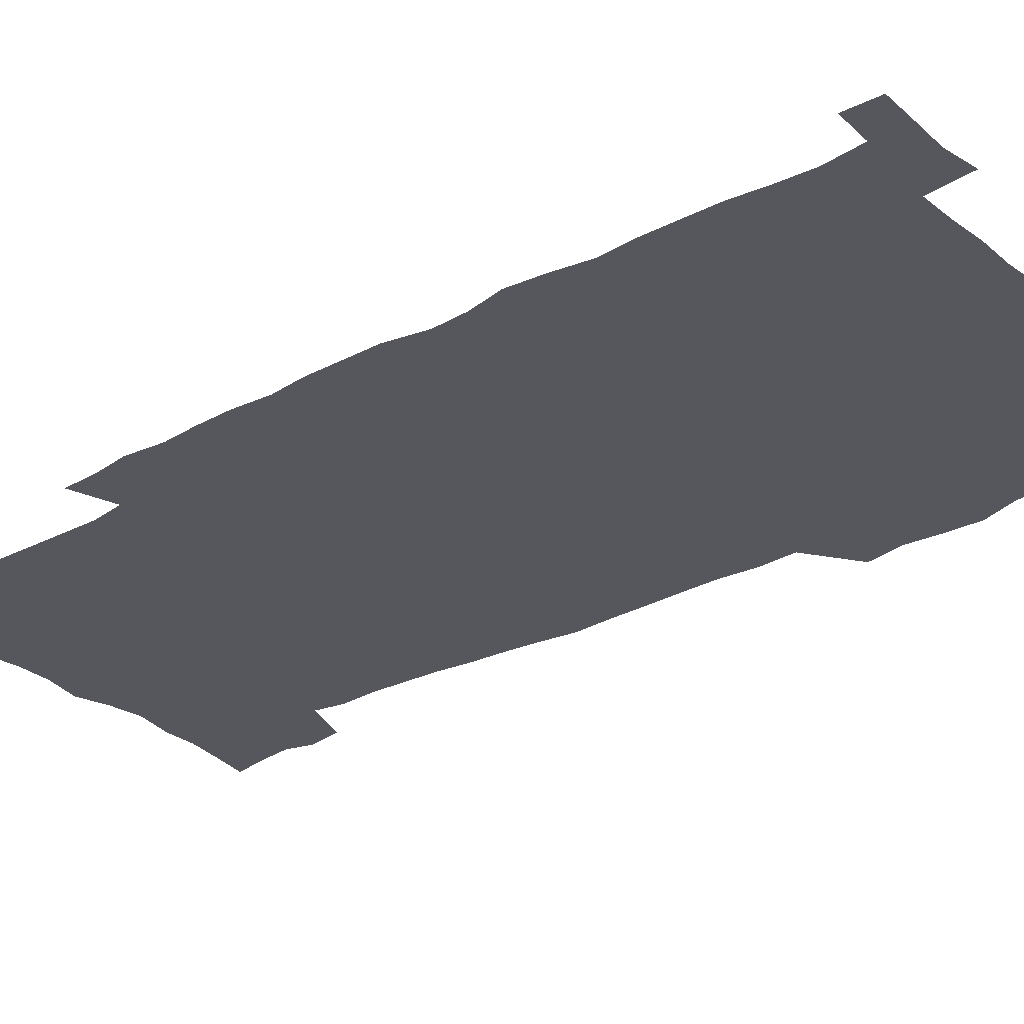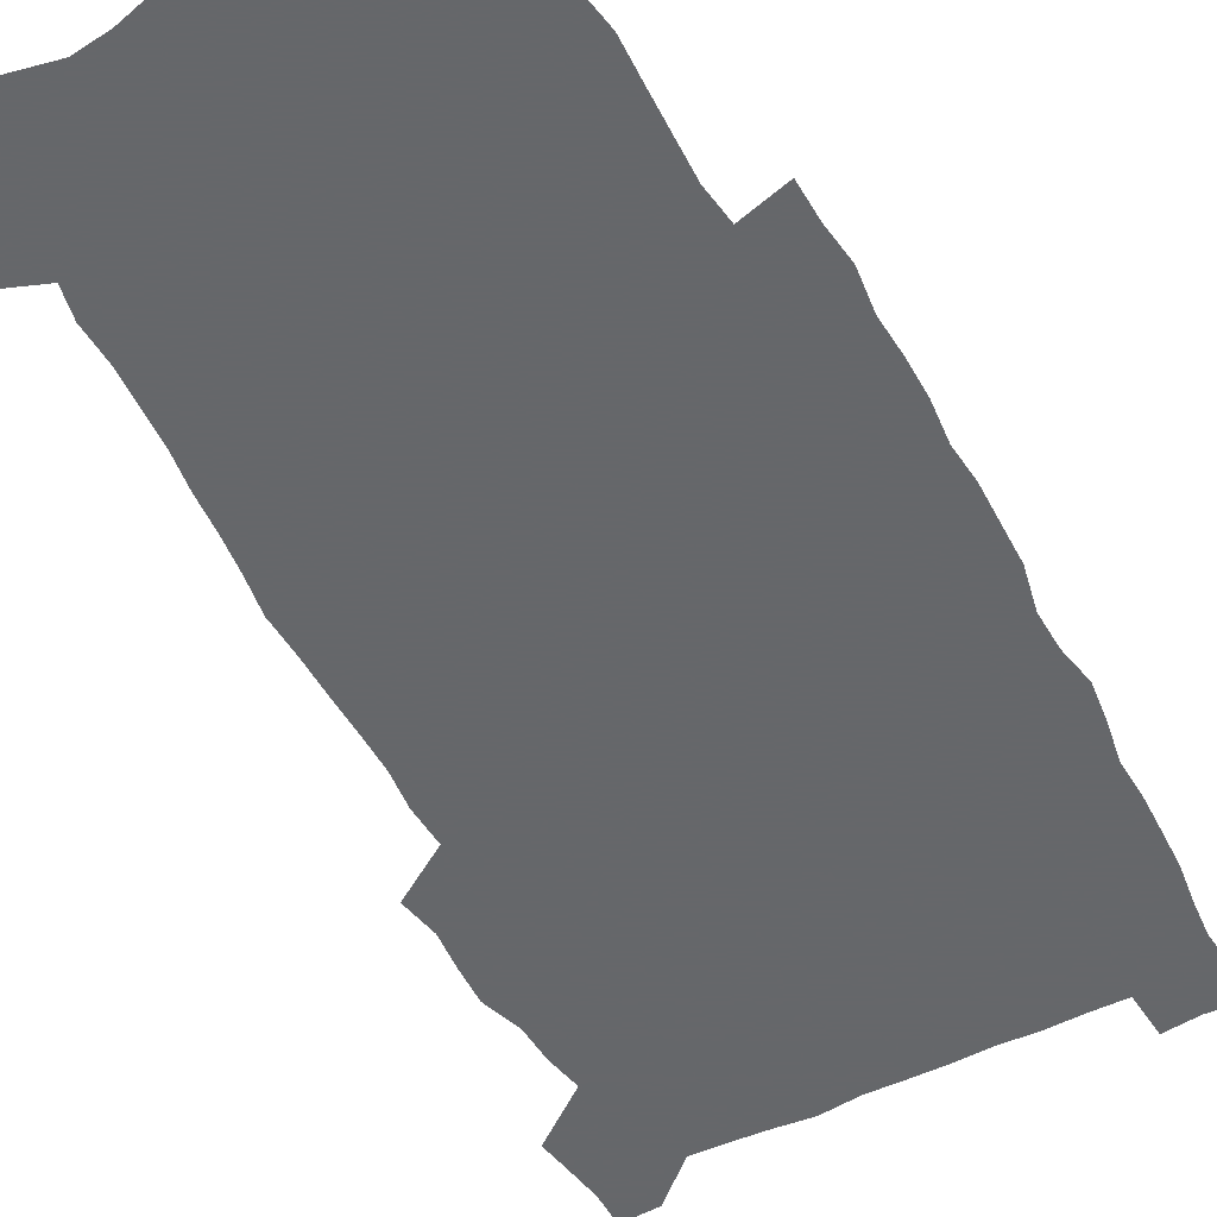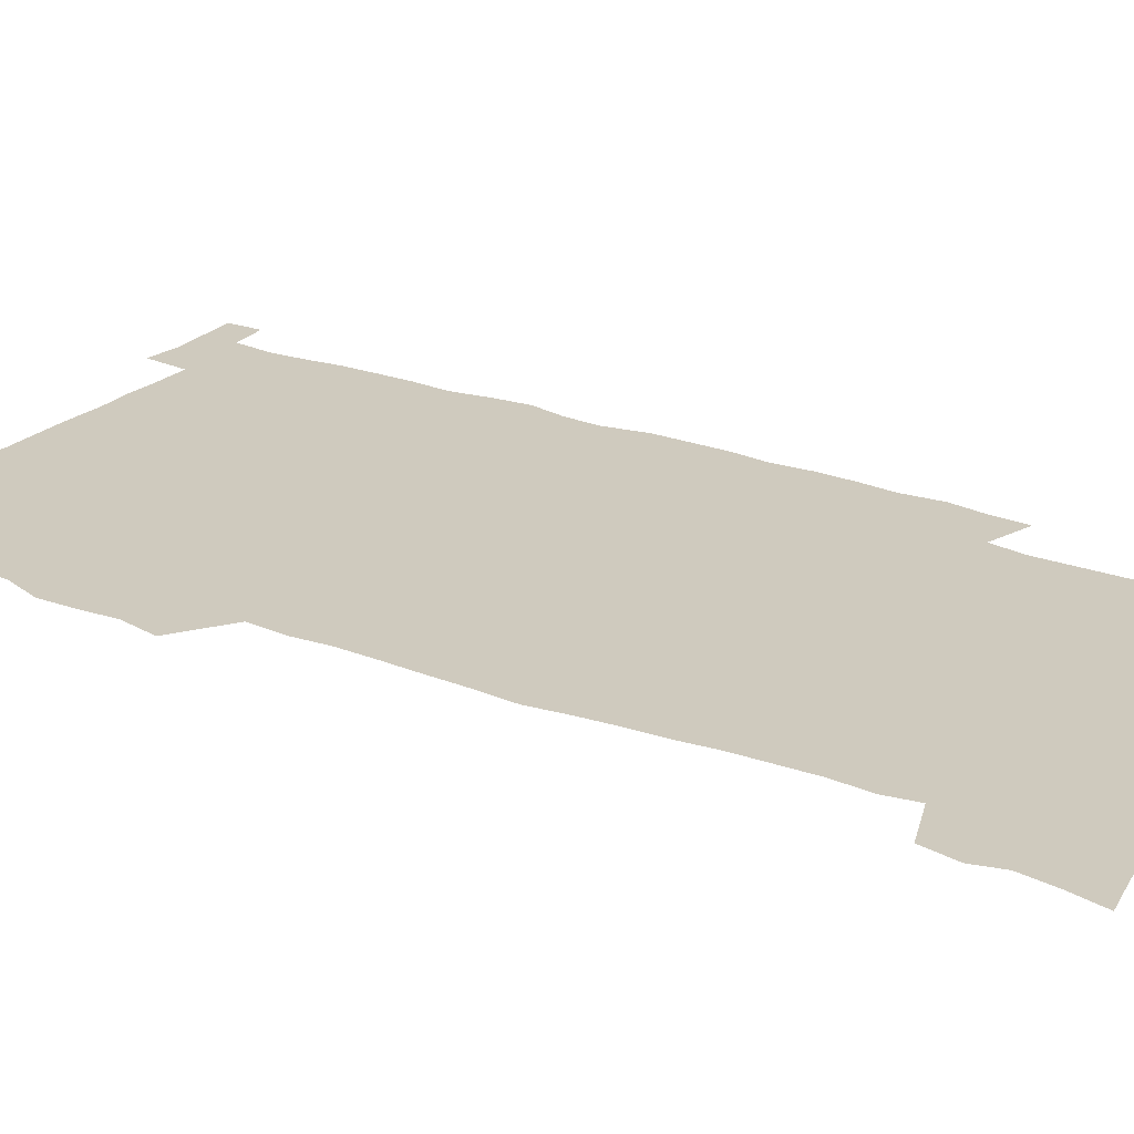
<metadata>
{"format":"obj","ext":"obj","renderer":"f3d","projection":"perspective","resolution":1024,"background":"white","views":[{"elev":-27.6,"azim":129.9,"up":"+Z"},{"elev":-52.0,"azim":27.7,"up":"+Z"},{"elev":23.2,"azim":-56.3,"up":"+Z"}]}
</metadata>
<code>
v 442.6 558.1 0
v 445 572.4 0
v 447.2 586.5 0
v 447.3 601 0
v 459.6 155.7 0
v 462.6 170.9 0
v 464.4 185.1 0
v 461.1 196.6 0
v 463.7 211.5 0
v 454.9 448 0
v 458 464 0
v 456.7 479.3 0
v 456.2 494.6 0
v 461.5 510.3 0
v 462.3 525.3 0
v 465.2 540.2 0
v 463.8 555.6 0
v 464.4 570.1 0
v 464.4 584.8 0
v 463.2 600 0
v 475.7 158.9 0
v 479.6 175.1 0
v 483.1 190.6 0
v 480.1 202.2 0
v 484.3 219.3 0
v 481.9 231.9 0
v 482.8 247.6 0
v 482.1 262.3 0
v 481.4 277.5 0
v 479.6 292.1 0
v 478.7 307.4 0
v 477.1 322.5 0
v 475 337.5 0
v 475.9 354 0
v 476.2 370.1 0
v 476.8 386.3 0
v 477 402.2 0
v 475.6 417.6 0
v 476.6 433.5 0
v 475 448.9 0
v 477.2 464.5 0
v 475.2 479.7 0
v 478.6 495 0
v 479.8 509.8 0
v 479.1 524.6 0
v 482.5 539.1 0
v 481.1 554.3 0
v 480.4 569.2 0
v 480.7 583.5 0
v 491.5 161.7 0
v 494.8 177.9 0
v 495.3 191.5 0
v 497 206.8 0
v 499.8 223.5 0
v 497.6 236.4 0
v 500.2 253.3 0
v 499.5 267.8 0
v 499.7 283.3 0
v 499.1 298 0
v 497.4 312.4 0
v 496.2 327.4 0
v 495.7 342.8 0
v 494.9 357.9 0
v 495.9 374 0
v 496.1 389.3 0
v 495.3 404.3 0
v 495.4 419.6 0
v 495 434.8 0
v 494.1 449.9 0
v 495.4 465.2 0
v 496.3 480.2 0
v 496 494.9 0
v 497.6 509.5 0
v 497.6 524.1 0
v 498.3 538.5 0
v 499.1 552.4 0
v 496.9 568.3 0
v 495.4 584 0
v 505.6 161.8 0
v 508.9 178.7 0
v 509.6 193.1 0
v 515.8 214.1 0
v 516.1 228.2 0
v 515.9 242.4 0
v 515.3 256.4 0
v 515.2 271.4 0
v 516 287.2 0
v 514 300.7 0
v 513.1 315.4 0
v 513 330.8 0
v 511.1 345.1 0
v 511.6 360.4 0
v 513.5 377 0
v 512.9 391.3 0
v 512.3 405.9 0
v 511.6 420.7 0
v 512.3 435.9 0
v 512.7 450.9 0
v 512.7 465.7 0
v 513.3 480.3 0
v 513.1 494.9 0
v 513 509.4 0
v 513.5 523.7 0
v 513.6 538.1 0
v 513.8 552.3 0
v 512.7 567.4 0
v 510.1 584.8 0
v 522.8 165.4 0
v 524.4 180.9 0
v 527.6 199.5 0
v 529.9 216.5 0
v 529.7 229.7 0
v 531.8 246.4 0
v 530 259.1 0
v 530.2 274.1 0
v 529.9 288.8 0
v 529.2 303.2 0
v 527.8 317.2 0
v 528.9 333.8 0
v 528.8 348.5 0
v 527.5 362.6 0
v 527.7 377.5 0
v 528.3 392.6 0
v 528 407 0
v 528.1 421.6 0
v 526.8 436.3 0
v 528.1 451.5 0
v 528.5 466.1 0
v 528.6 480.4 0
v 528.9 494.8 0
v 528.7 509.2 0
v 528.6 523.4 0
v 529.6 537.4 0
v 528.6 552.3 0
v 527.3 567.9 0
v 524.7 586.2 0
v 536.8 163.6 0
v 540.2 184.3 0
v 541.7 200.5 0
v 542.8 215.9 0
v 544.2 232.7 0
v 544.6 247.1 0
v 544 260.5 0
v 544.4 275.2 0
v 544.4 290.6 0
v 543.7 305.1 0
v 543.1 319.7 0
v 543 334.6 0
v 543 349.7 0
v 542.7 364.2 0
v 542.6 378.7 0
v 542.4 393 0
v 541.7 406.9 0
v 543.5 423 0
v 542.7 437.2 0
v 543.2 452 0
v 543.2 466.3 0
v 542.4 480.7 0
v 543.6 495.1 0
v 543.4 509.3 0
v 544.3 523.3 0
v 543.5 538.3 0
v 543.2 552.6 0
v 542.4 567.8 0
v 541 584.2 0
v 551.1 159.8 0
v 554.2 182.6 0
v 555.3 199.4 0
v 556.6 216.7 0
v 557.6 233.1 0
v 557.7 247.4 0
v 558.4 262.2 0
v 557.9 275.2 0
v 558.3 292.7 0
v 557.6 306.2 0
v 557.3 320.6 0
v 557.1 335.4 0
v 557 350.2 0
v 556.9 364.9 0
v 556.9 379.4 0
v 557 393.7 0
v 557.3 408.7 0
v 557.6 423.2 0
v 557.5 437.7 0
v 557.9 452.3 0
v 558.1 466.6 0
v 557.7 480.9 0
v 558.4 495.2 0
v 558 509.4 0
v 558.2 523.4 0
v 558.1 537.9 0
v 557.8 552.6 0
v 557.3 567.4 0
v 556 584.5 0
v 567.2 163.4 0
v 568.9 184.1 0
v 569.9 201.5 0
v 570.6 218.8 0
v 570.9 232.8 0
v 571.2 248.9 0
v 571.3 262.3 0
v 571.2 275.6 0
v 571.5 293 0
v 571.7 307.1 0
v 571.4 321.3 0
v 571.4 336.5 0
v 571.2 350.9 0
v 571 365.6 0
v 570.7 379.1 0
v 571.7 395.1 0
v 571.8 409.2 0
v 571.9 423.3 0
v 571.9 437.8 0
v 572 452.1 0
v 572.3 467 0
v 572.3 481.1 0
v 572.5 495.3 0
v 572.4 509.4 0
v 572.3 523.9 0
v 572.6 537.6 0
v 572.1 553.4 0
v 571.9 567.9 0
v 571 584.5 0
v 582.4 163.9 0
v 583 183.8 0
v 584.1 199 0
v 584.2 216.7 0
v 584.5 233 0
v 585 247.2 0
v 584.7 262.1 0
v 584.9 275.7 0
v 585.9 290.5 0
v 585.5 307.2 0
v 585.4 321.3 0
v 585.3 336.5 0
v 585.3 351.3 0
v 585.1 366.2 0
v 585.5 381 0
v 585.6 395.2 0
v 585.7 409.8 0
v 586.2 423.5 0
v 586.2 437.9 0
v 586.3 452.2 0
v 586.4 466.8 0
v 586.7 481.1 0
v 586.7 495.4 0
v 586.7 509.6 0
v 586.7 523.8 0
v 586.8 538.4 0
v 587 552.6 0
v 586.7 567.8 0
v 586.3 583.8 0
v 597.3 162.1 0
v 597.4 180.6 0
v 598.3 197.7 0
v 597.9 217 0
v 598.5 231.3 0
v 598.8 246.1 0
v 598.8 261 0
v 598.7 277 0
v 599.9 289.9 0
v 599.3 306.8 0
v 599.4 321.2 0
v 599.6 335.4 0
v 599.2 351.7 0
v 599.2 366.4 0
v 599.4 380.7 0
v 599.7 395 0
v 600.3 409.3 0
v 600.3 423.7 0
v 600.4 437.9 0
v 600.6 452.1 0
v 600.9 466.2 0
v 601.1 481.1 0
v 601.1 495.5 0
v 601 509.7 0
v 601.1 524.2 0
v 601.1 538.4 0
v 601.5 553.2 0
v 601.4 567.9 0
v 601.1 584.5 0
v 611.9 163.6 0
v 611.1 183.7 0
v 613 196.3 0
v 612.4 214 0
v 612.6 229.4 0
v 613.3 244 0
v 613.5 259.1 0
v 613.3 275 0
v 613.7 289.7 0
v 612.9 306.7 0
v 613.7 320.5 0
v 613.5 335.8 0
v 613.9 350.2 0
v 613.7 365.3 0
v 613.9 379.8 0
v 614.2 394.3 0
v 614.5 408.8 0
v 615 423.2 0
v 614.9 437.7 0
v 615.4 452.1 0
v 614.9 467.9 0
v 615.9 481.7 0
v 615.5 495.8 0
v 615.6 510.1 0
v 615.7 524.4 0
v 614.9 538.1 0
v 616 553.8 0
v 615.8 567.7 0
v 616 583.8 0
v 627.3 159.9 0
v 626.2 179.2 0
v 627.6 193.6 0
v 627.1 210.9 0
v 627.1 227 0
v 628.1 241.7 0
v 628.1 257.4 0
v 627.8 273.5 0
v 628.1 288.7 0
v 627.1 304.8 0
v 628.6 318.8 0
v 628.7 333.8 0
v 628.5 349 0
v 629 363.6 0
v 628.6 378.7 0
v 629.4 393 0
v 630.1 407.5 0
v 630.8 422.2 0
v 630.3 437.3 0
v 630.2 452.2 0
v 629.1 467.1 0
v 631 481.5 0
v 630.8 495.9 0
v 632 510.7 0
v 631.1 525.1 0
v 630.4 539.4 0
v 630.8 554.1 0
v 630.4 568.5 0
v 630.8 583.9 0
v 632.3 602.5 0
v 642.1 157.3 0
v 641.7 174.8 0
v 643.4 189.3 0
v 642.4 207.3 0
v 644.9 221.5 0
v 644.5 237.7 0
v 644.2 253.8 0
v 643.9 270 0
v 646 284.4 0
v 644.7 300.9 0
v 645 316 0
v 644 331.8 0
v 645.5 346.2 0
v 644.9 361.5 0
v 646.3 376 0
v 646.7 390.9 0
v 647.8 405.7 0
v 646.9 421.1 0
v 647.2 436.2 0
v 646.5 451.5 0
v 646.6 466.6 0
v 645.3 481.5 0
v 646 495.8 0
v 647.8 511 0
v 646.5 525.6 0
v 645 539.9 0
v 646.7 554.9 0
v 645.1 569.2 0
v 645.6 584.3 0
v 647 600.7 0
v 665.4 279.1 0
v 666.1 294.6 0
v 668.1 309.4 0
v 666.4 325.9 0
v 667.5 341 0
v 667.8 356.4 0
v 666.4 372.4 0
v 667.9 387.4 0
v 667.8 402.7 0
v 667.6 418.2 0
v 664.2 435.2 0
v 664.8 450.2 0
v 667.8 465.2 0
v 666.1 480.7 0
v 663.5 496.2 0
v 664.4 511.3 0
v 664.1 526.3 0
v 663.7 541.2 0
v 661.9 556 0
v 660.7 570.5 0
v 662.3 587 0
v 662.2 601.7 0
v 677.9 588.2 0
v 677.2 602.5 0
f 16 17 1
f 1 17 2
f 17 18 2
f 2 18 3
f 18 19 3
f 3 19 4
f 19 20 4
f 5 21 6
f 21 22 6
f 6 22 7
f 22 23 7
f 7 23 8
f 23 24 8
f 8 24 9
f 24 25 9
f 39 40 10
f 10 40 11
f 40 41 11
f 11 41 12
f 41 42 12
f 12 42 13
f 42 43 13
f 13 43 14
f 43 44 14
f 14 44 15
f 44 45 15
f 15 45 16
f 45 46 16
f 16 46 17
f 46 47 17
f 17 47 18
f 47 48 18
f 18 48 19
f 48 49 19
f 19 49 20
f 21 50 22
f 50 51 22
f 22 51 23
f 51 52 23
f 23 52 24
f 52 53 24
f 24 53 25
f 53 54 25
f 25 54 26
f 54 55 26
f 26 55 27
f 55 56 27
f 27 56 28
f 56 57 28
f 28 57 29
f 57 58 29
f 29 58 30
f 58 59 30
f 30 59 31
f 59 60 31
f 31 60 32
f 60 61 32
f 32 61 33
f 61 62 33
f 33 62 34
f 62 63 34
f 34 63 35
f 63 64 35
f 35 64 36
f 64 65 36
f 36 65 37
f 65 66 37
f 37 66 38
f 66 67 38
f 38 67 39
f 67 68 39
f 39 68 40
f 68 69 40
f 40 69 41
f 69 70 41
f 41 70 42
f 70 71 42
f 42 71 43
f 71 72 43
f 43 72 44
f 72 73 44
f 44 73 45
f 73 74 45
f 45 74 46
f 74 75 46
f 46 75 47
f 75 76 47
f 47 76 48
f 76 77 48
f 48 77 49
f 77 78 49
f 50 79 51
f 79 80 51
f 51 80 52
f 80 81 52
f 52 81 53
f 81 82 53
f 53 82 54
f 82 83 54
f 54 83 55
f 83 84 55
f 55 84 56
f 84 85 56
f 56 85 57
f 85 86 57
f 57 86 58
f 86 87 58
f 58 87 59
f 87 88 59
f 59 88 60
f 88 89 60
f 60 89 61
f 89 90 61
f 61 90 62
f 90 91 62
f 62 91 63
f 91 92 63
f 63 92 64
f 92 93 64
f 64 93 65
f 93 94 65
f 65 94 66
f 94 95 66
f 66 95 67
f 95 96 67
f 67 96 68
f 96 97 68
f 68 97 69
f 97 98 69
f 69 98 70
f 98 99 70
f 70 99 71
f 99 100 71
f 71 100 72
f 100 101 72
f 72 101 73
f 101 102 73
f 73 102 74
f 102 103 74
f 74 103 75
f 103 104 75
f 75 104 76
f 104 105 76
f 76 105 77
f 105 106 77
f 77 106 78
f 106 107 78
f 79 108 80
f 108 109 80
f 80 109 81
f 109 110 81
f 81 110 82
f 110 111 82
f 82 111 83
f 111 112 83
f 83 112 84
f 112 113 84
f 84 113 85
f 113 114 85
f 85 114 86
f 114 115 86
f 86 115 87
f 115 116 87
f 87 116 88
f 116 117 88
f 88 117 89
f 117 118 89
f 89 118 90
f 118 119 90
f 90 119 91
f 119 120 91
f 91 120 92
f 120 121 92
f 92 121 93
f 121 122 93
f 93 122 94
f 122 123 94
f 94 123 95
f 123 124 95
f 95 124 96
f 124 125 96
f 96 125 97
f 125 126 97
f 97 126 98
f 126 127 98
f 98 127 99
f 127 128 99
f 99 128 100
f 128 129 100
f 100 129 101
f 129 130 101
f 101 130 102
f 130 131 102
f 102 131 103
f 131 132 103
f 103 132 104
f 132 133 104
f 104 133 105
f 133 134 105
f 105 134 106
f 134 135 106
f 106 135 107
f 135 136 107
f 108 137 109
f 137 138 109
f 109 138 110
f 138 139 110
f 110 139 111
f 139 140 111
f 111 140 112
f 140 141 112
f 112 141 113
f 141 142 113
f 113 142 114
f 142 143 114
f 114 143 115
f 143 144 115
f 115 144 116
f 144 145 116
f 116 145 117
f 145 146 117
f 117 146 118
f 146 147 118
f 118 147 119
f 147 148 119
f 119 148 120
f 148 149 120
f 120 149 121
f 149 150 121
f 121 150 122
f 150 151 122
f 122 151 123
f 151 152 123
f 123 152 124
f 152 153 124
f 124 153 125
f 153 154 125
f 125 154 126
f 154 155 126
f 126 155 127
f 155 156 127
f 127 156 128
f 156 157 128
f 128 157 129
f 157 158 129
f 129 158 130
f 158 159 130
f 130 159 131
f 159 160 131
f 131 160 132
f 160 161 132
f 132 161 133
f 161 162 133
f 133 162 134
f 162 163 134
f 134 163 135
f 163 164 135
f 135 164 136
f 164 165 136
f 137 166 138
f 166 167 138
f 138 167 139
f 167 168 139
f 139 168 140
f 168 169 140
f 140 169 141
f 169 170 141
f 141 170 142
f 170 171 142
f 142 171 143
f 171 172 143
f 143 172 144
f 172 173 144
f 144 173 145
f 173 174 145
f 145 174 146
f 174 175 146
f 146 175 147
f 175 176 147
f 147 176 148
f 176 177 148
f 148 177 149
f 177 178 149
f 149 178 150
f 178 179 150
f 150 179 151
f 179 180 151
f 151 180 152
f 180 181 152
f 152 181 153
f 181 182 153
f 153 182 154
f 182 183 154
f 154 183 155
f 183 184 155
f 155 184 156
f 184 185 156
f 156 185 157
f 185 186 157
f 157 186 158
f 186 187 158
f 158 187 159
f 187 188 159
f 159 188 160
f 188 189 160
f 160 189 161
f 189 190 161
f 161 190 162
f 190 191 162
f 162 191 163
f 191 192 163
f 163 192 164
f 192 193 164
f 164 193 165
f 193 194 165
f 166 195 167
f 195 196 167
f 167 196 168
f 196 197 168
f 168 197 169
f 197 198 169
f 169 198 170
f 198 199 170
f 170 199 171
f 199 200 171
f 171 200 172
f 200 201 172
f 172 201 173
f 201 202 173
f 173 202 174
f 202 203 174
f 174 203 175
f 203 204 175
f 175 204 176
f 204 205 176
f 176 205 177
f 205 206 177
f 177 206 178
f 206 207 178
f 178 207 179
f 207 208 179
f 179 208 180
f 208 209 180
f 180 209 181
f 209 210 181
f 181 210 182
f 210 211 182
f 182 211 183
f 211 212 183
f 183 212 184
f 212 213 184
f 184 213 185
f 213 214 185
f 185 214 186
f 214 215 186
f 186 215 187
f 215 216 187
f 187 216 188
f 216 217 188
f 188 217 189
f 217 218 189
f 189 218 190
f 218 219 190
f 190 219 191
f 219 220 191
f 191 220 192
f 220 221 192
f 192 221 193
f 221 222 193
f 193 222 194
f 222 223 194
f 195 224 196
f 224 225 196
f 196 225 197
f 225 226 197
f 197 226 198
f 226 227 198
f 198 227 199
f 227 228 199
f 199 228 200
f 228 229 200
f 200 229 201
f 229 230 201
f 201 230 202
f 230 231 202
f 202 231 203
f 231 232 203
f 203 232 204
f 232 233 204
f 204 233 205
f 233 234 205
f 205 234 206
f 234 235 206
f 206 235 207
f 235 236 207
f 207 236 208
f 236 237 208
f 208 237 209
f 237 238 209
f 209 238 210
f 238 239 210
f 210 239 211
f 239 240 211
f 211 240 212
f 240 241 212
f 212 241 213
f 241 242 213
f 213 242 214
f 242 243 214
f 214 243 215
f 243 244 215
f 215 244 216
f 244 245 216
f 216 245 217
f 245 246 217
f 217 246 218
f 246 247 218
f 218 247 219
f 247 248 219
f 219 248 220
f 248 249 220
f 220 249 221
f 249 250 221
f 221 250 222
f 250 251 222
f 222 251 223
f 251 252 223
f 224 253 225
f 253 254 225
f 225 254 226
f 254 255 226
f 226 255 227
f 255 256 227
f 227 256 228
f 256 257 228
f 228 257 229
f 257 258 229
f 229 258 230
f 258 259 230
f 230 259 231
f 259 260 231
f 231 260 232
f 260 261 232
f 232 261 233
f 261 262 233
f 233 262 234
f 262 263 234
f 234 263 235
f 263 264 235
f 235 264 236
f 264 265 236
f 236 265 237
f 265 266 237
f 237 266 238
f 266 267 238
f 238 267 239
f 267 268 239
f 239 268 240
f 268 269 240
f 240 269 241
f 269 270 241
f 241 270 242
f 270 271 242
f 242 271 243
f 271 272 243
f 243 272 244
f 272 273 244
f 244 273 245
f 273 274 245
f 245 274 246
f 274 275 246
f 246 275 247
f 275 276 247
f 247 276 248
f 276 277 248
f 248 277 249
f 277 278 249
f 249 278 250
f 278 279 250
f 250 279 251
f 279 280 251
f 251 280 252
f 280 281 252
f 253 282 254
f 282 283 254
f 254 283 255
f 283 284 255
f 255 284 256
f 284 285 256
f 256 285 257
f 285 286 257
f 257 286 258
f 286 287 258
f 258 287 259
f 287 288 259
f 259 288 260
f 288 289 260
f 260 289 261
f 289 290 261
f 261 290 262
f 290 291 262
f 262 291 263
f 291 292 263
f 263 292 264
f 292 293 264
f 264 293 265
f 293 294 265
f 265 294 266
f 294 295 266
f 266 295 267
f 295 296 267
f 267 296 268
f 296 297 268
f 268 297 269
f 297 298 269
f 269 298 270
f 298 299 270
f 270 299 271
f 299 300 271
f 271 300 272
f 300 301 272
f 272 301 273
f 301 302 273
f 273 302 274
f 302 303 274
f 274 303 275
f 303 304 275
f 275 304 276
f 304 305 276
f 276 305 277
f 305 306 277
f 277 306 278
f 306 307 278
f 278 307 279
f 307 308 279
f 279 308 280
f 308 309 280
f 280 309 281
f 309 310 281
f 282 311 283
f 311 312 283
f 283 312 284
f 312 313 284
f 284 313 285
f 313 314 285
f 285 314 286
f 314 315 286
f 286 315 287
f 315 316 287
f 287 316 288
f 316 317 288
f 288 317 289
f 317 318 289
f 289 318 290
f 318 319 290
f 290 319 291
f 319 320 291
f 291 320 292
f 320 321 292
f 292 321 293
f 321 322 293
f 293 322 294
f 322 323 294
f 294 323 295
f 323 324 295
f 295 324 296
f 324 325 296
f 296 325 297
f 325 326 297
f 297 326 298
f 326 327 298
f 298 327 299
f 327 328 299
f 299 328 300
f 328 329 300
f 300 329 301
f 329 330 301
f 301 330 302
f 330 331 302
f 302 331 303
f 331 332 303
f 303 332 304
f 332 333 304
f 304 333 305
f 333 334 305
f 305 334 306
f 334 335 306
f 306 335 307
f 335 336 307
f 307 336 308
f 336 337 308
f 308 337 309
f 337 338 309
f 309 338 310
f 338 339 310
f 311 341 312
f 341 342 312
f 312 342 313
f 342 343 313
f 313 343 314
f 343 344 314
f 314 344 315
f 344 345 315
f 315 345 316
f 345 346 316
f 316 346 317
f 346 347 317
f 317 347 318
f 347 348 318
f 318 348 319
f 348 349 319
f 319 349 320
f 349 350 320
f 320 350 321
f 350 351 321
f 321 351 322
f 351 352 322
f 322 352 323
f 352 353 323
f 323 353 324
f 353 354 324
f 324 354 325
f 354 355 325
f 325 355 326
f 355 356 326
f 326 356 327
f 356 357 327
f 327 357 328
f 357 358 328
f 328 358 329
f 358 359 329
f 329 359 330
f 359 360 330
f 330 360 331
f 360 361 331
f 331 361 332
f 361 362 332
f 332 362 333
f 362 363 333
f 333 363 334
f 363 364 334
f 334 364 335
f 364 365 335
f 335 365 336
f 365 366 336
f 336 366 337
f 366 367 337
f 337 367 338
f 367 368 338
f 338 368 339
f 368 369 339
f 339 369 340
f 369 370 340
f 349 371 350
f 371 372 350
f 350 372 351
f 372 373 351
f 351 373 352
f 373 374 352
f 352 374 353
f 374 375 353
f 353 375 354
f 375 376 354
f 354 376 355
f 376 377 355
f 355 377 356
f 377 378 356
f 356 378 357
f 378 379 357
f 357 379 358
f 379 380 358
f 358 380 359
f 380 381 359
f 359 381 360
f 381 382 360
f 360 382 361
f 382 383 361
f 361 383 362
f 383 384 362
f 362 384 363
f 384 385 363
f 363 385 364
f 385 386 364
f 364 386 365
f 386 387 365
f 365 387 366
f 387 388 366
f 366 388 367
f 388 389 367
f 367 389 368
f 389 390 368
f 368 390 369
f 390 391 369
f 369 391 370
f 391 392 370
f 391 393 392
f 393 394 392

</code>
